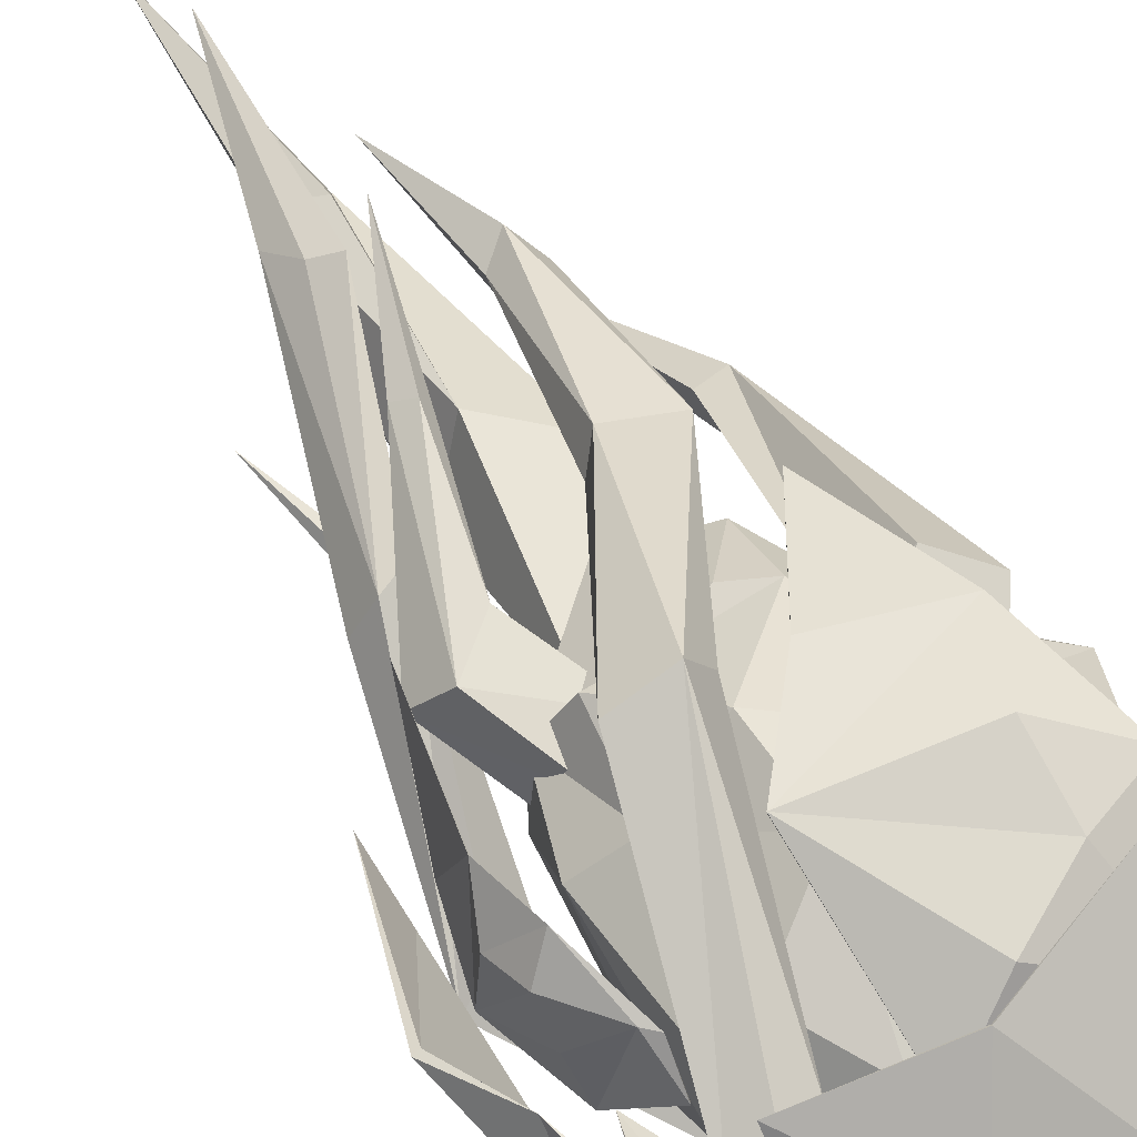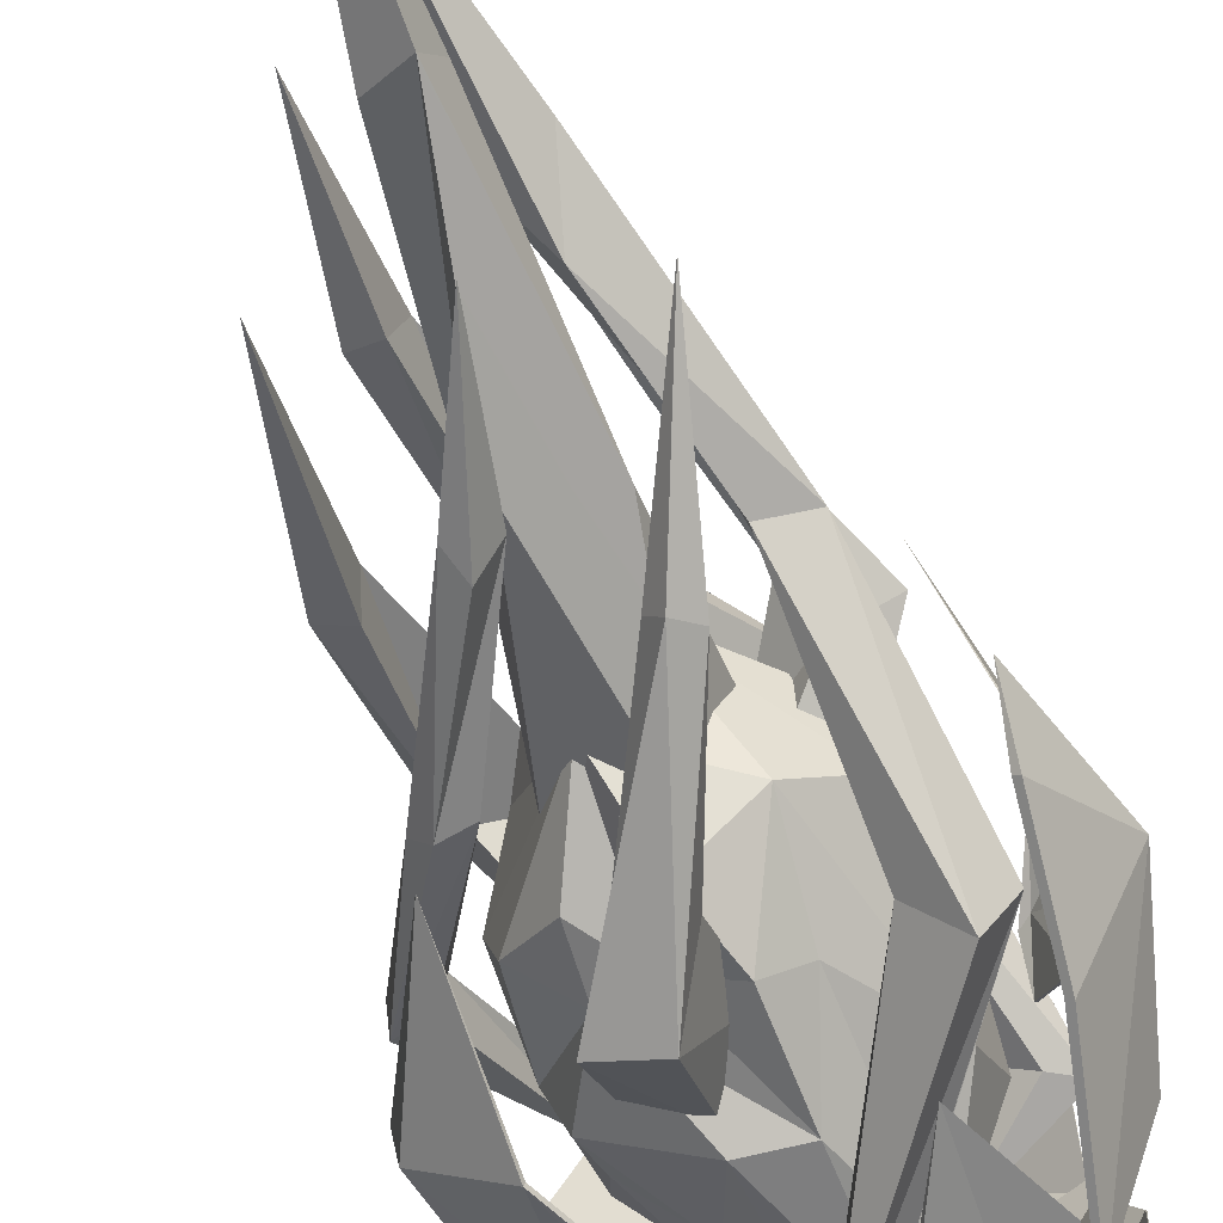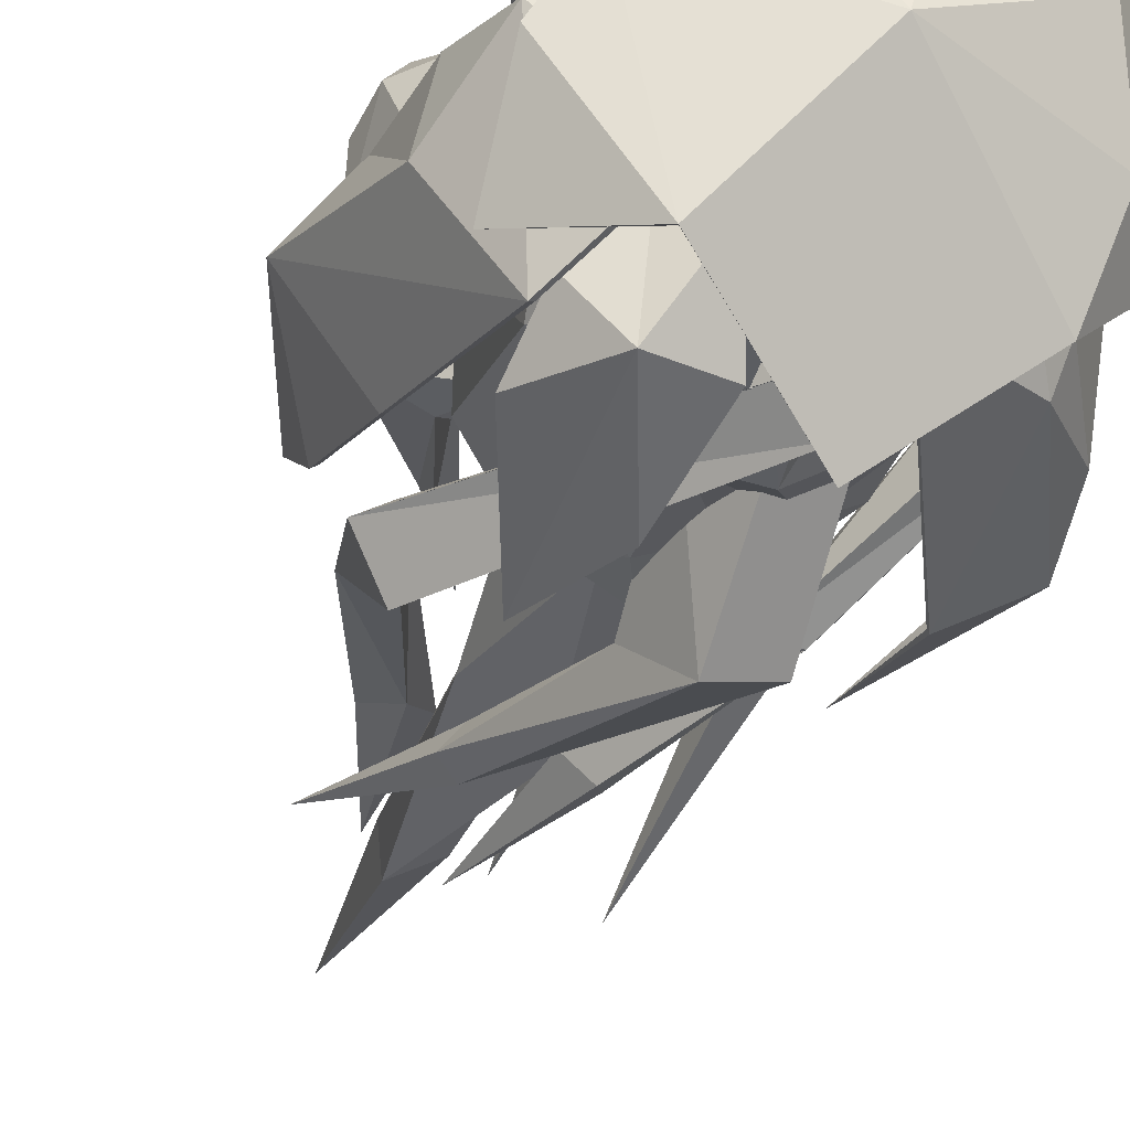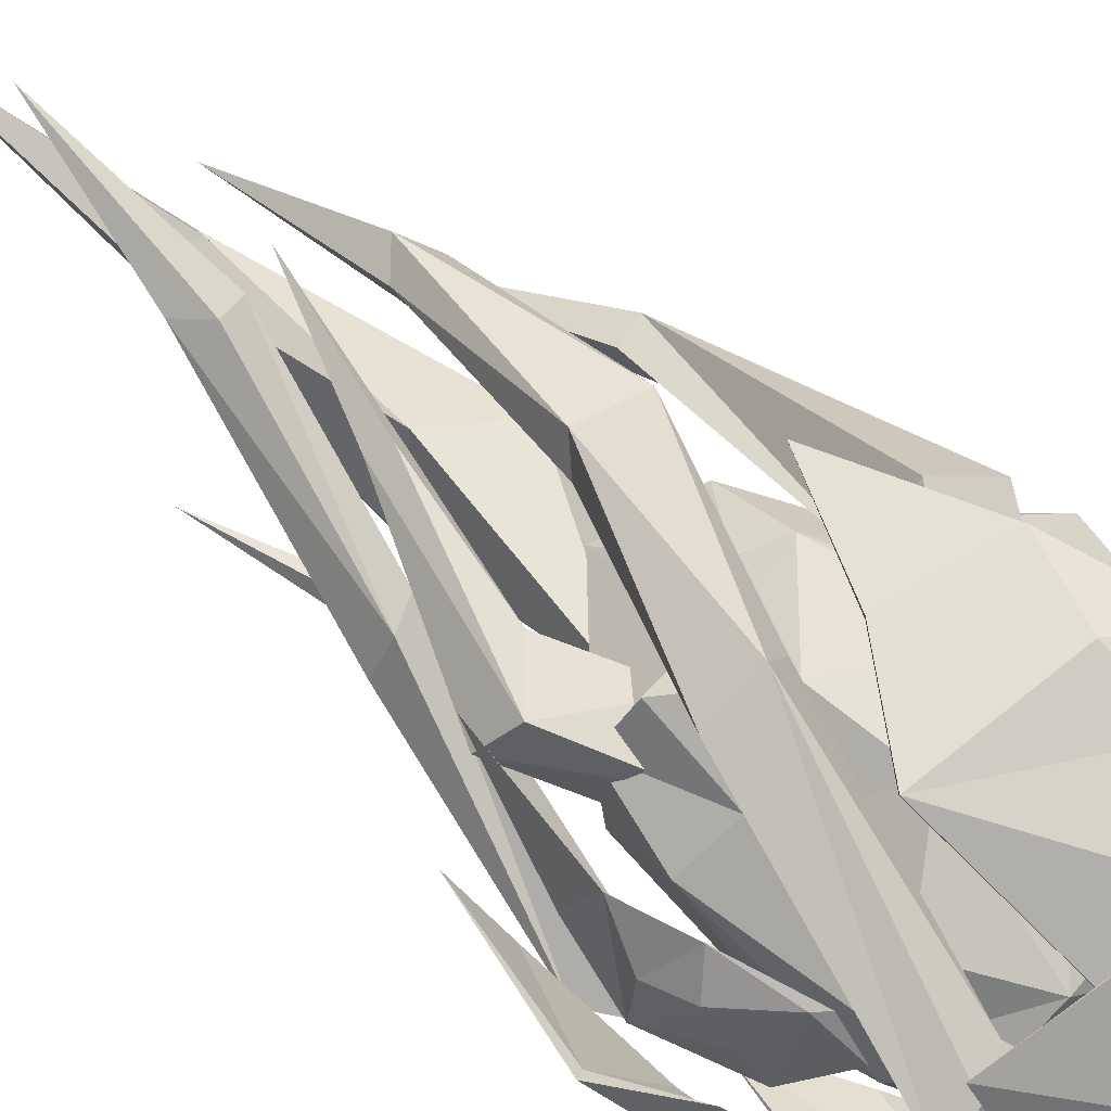
<metadata>
{"format":"obj","ext":"obj","renderer":"f3d","projection":"perspective","resolution":1024,"background":"white","views":[{"elev":55.2,"azim":149.5,"up":"+Y"},{"elev":-60.8,"azim":19.2,"up":"+Y"},{"elev":-33.7,"azim":163.1,"up":"+Y"},{"elev":62.1,"azim":132.7,"up":"+Y"}]}
</metadata>
<code>
o Comet
v 0.9451 2.578 -4.672
v -1.458 0.8651 -6.059
v -2.377 2.531 -4.858
v -0.2727 3.675 -4.031
v 1.27 4.321 -1.386
v -2.281 4.543 -0.2757
v -1.652 4.609 -1.834
v -3.118 3.86 -2.652
v -1.672 4.003 -3.269
v -2.596 1.856 -5.118
v -0.1151 4.496 0.3295
v -1.563 3.836 2.749
v 0.9205 2.509 -4.609
v -2.338 2.471 -4.786
v -1.444 0.8133 -5.976
v -0.2861 3.594 -3.972
v 1.245 4.232 -1.36
v -2.26 4.449 -0.2808
v -3.061 3.792 -2.621
v -1.644 4.51 -1.815
v -1.659 3.915 -3.221
v -2.543 1.812 -5.049
v -0.1153 4.397 0.3215
v 1.954 -3.812 -4.14
v 0.9652 -2.253 -4.834
v 1.785 -1.843 -4.237
v 2.724 -2.646 -3.721
v 3.034 -3.545 -2.599
v 2.111 -4.475 0.2377
v 1.205 -4.636 -1.825
v 0.6679 -3.791 -3.816
v 1.91 -3.728 -4.049
v 1.715 -1.846 -4.127
v 2.952 -3.461 -2.557
v 1.183 -4.518 -1.791
v 0.6901 -3.695 -3.739
v -2.912 -3.751 0.1618
v -1.823 -2.943 -3.947
v -1.311 -3.357 -3.695
v -0.6808 -1.835 -4.977
v -4.467 -2.762 0.2242
v -3.151 -2.655 -3.028
v -4.273 -2.309 -1.508
v -4.663 -1.703 0.1296
v -4.147 -0.4863 -2.686
v -3.339 -0.1855 -4.015
v -2.419 -1.542 -4.361
v -1.628 -0.1227 -4.959
v -3.401 -1.842 -3.28
v -2.967 -2.641 3.713
v -2.881 -3.682 0.1683
v -1.294 -3.302 -3.662
v -1.797 -2.891 -3.907
v -0.663 -1.803 -4.917
v -3.104 -2.604 -3
v -4.405 -2.702 0.2328
v -4.209 -2.271 -1.463
v -4.596 -1.673 0.139
v -4.081 -0.4608 -2.659
v -2.38 -1.523 -4.31
v -3.291 -0.1715 -3.97
v -1.592 -0.1161 -4.895
v -3.304 -1.789 -3.256
v 4.994 -0.1496 0.1146
v 3.995 -0.5355 3.362
v 3.924 -1.464 2.218
v 3.725 -2.41 -0.35
v 3.877 0.3994 -3.282
v 4.153 -1.003 -3.036
v 3.369 0.1472 -4.677
v 1.705 -1.994 -5.21
v 1.821 -0.02226 -5.21
v 3.029 -3.19 -3.786
v 4.21 0.2905 -1.474
v 4.852 -0.1166 0.1413
v 3.8 -1.379 2.21
v 3.603 -2.322 -0.3327
v 3.725 0.3921 -3.253
v 3.273 0.1446 -4.585
v 4.008 -0.976 -2.972
v 1.774 -0.01999 -5.065
v 1.636 -1.972 -5.081
v 2.927 -3.124 -3.735
v 1.434 1.897 2.334
v 0.237 2.593 0.8659
v 0.2393 1.912 2.353
v 2.002 0.82 2.609
v -0.09187 0.7663 4.626
v 2.23 -0.4007 2.153
v 2.568 0.7197 0.7825
v 2.448 -0.4391 -2.533
v 2.312 0.7568 -2.634
v 1.617 1.531 0.4925
v 0.2563 2.805 -1.217
v -0.8906 -0.9823 4.19
v 1.146 -1.278 3
v -0.2472 -2.339 2.743
v 0.3033 -2.622 1.266
v -0.8852 -2.056 1.375
v 0.3933 -2.845 -0.9776
v -1.775 -1.854 1.01
v -0.7455 -2.876 -0.8773
v 2.321 -1.488 -1.219
v 1.01 -2.011 0.911
v 0.5341 -1.561 -4.67
v -0.9899 0.3227 -4.509
v 0.8085 1.595 -3.877
v -1.963 1.703 -3.746
v -0.04211 2.123 -3.102
v 1.761 1.831 -2.228
v 1.962 0.6454 -3.678
v 0.4814 -2.727 -4.212
v -0.5078 -2.491 -3.859
v 1.249 -2.486 -3.457
v -2.313 0.4981 -3.688
v -3.023 2 -0.1344
v -1.818 2.764 -2.293
v -1.719 2.805 -0.7823
v -0.7547 2.479 -2.809
v -1.535 2.426 -3.33
v -2.687 -1.573 -0.8325
v -1.516 -1.437 -3.06
v -2.53 -1.212 -1.785
v -3.061 -0.5835 -0.6536
v -2.852 -0.2244 -2.761
v -1.526 -0.9158 -4.093
v -2.133 -0.8658 -3.166
v -1.605 1.364 3.896
v -0.6514 2.141 2.728
v -1.437 2.137 2.378
v -1.811 2.533 0.6613
v -3.086 -0.09908 1.326
v -2.344 0.8455 2.44
v -1.719 -1.763 2.322
v -2.785 -1.045 1.529
v -0.2539 -0.7383 -6.611
v -1.076 2.083 -6.409
v 1.186 2.069 -5.95
v 0.4071 3.741 -4.571
v 2.89 2.86 -3.889
v 2.711 0.7853 -5.47
v -0.2885 -4.938 -3.877
v -2.749 -3.059 -4.638
v 1.935 -3.188 -5.462
v 3.479 -0.506 -5.005
v 3.636 -2.406 -3.819
v -2.85 0.4698 -6.217
v -4.553 2.405 -4.659
v -2.206 4.384 -3.656
v -3.297 -1.285 -5.368
v -5.176 -0.4639 -3.386
v -0.2482 -0.6767 -6.179
v 1.078 1.957 -5.762
v -1.035 1.888 -6.021
v 0.4016 3.718 -4.545
v 2.704 0.7823 -5.458
v -2.734 -3.039 -4.597
v 1.903 -3.141 -5.384
v 3.461 -0.499 -4.979
v -2.723 0.5038 -5.979
v -4.539 2.393 -4.621
v -3.184 -1.204 -5.197
v 0.1023 1.235 14.78
v 0.9009 1.332 10.11
v 0.1469 0.7025 10.44
v 2.322 0.3355 5.682
v 1.746 0.4963 5.906
v 3.627 -2.596 1.447
v 2.98 -2.015 1.752
v 0.4476 -3.43 -3.329
v -0.3542 -3.628 -4.493
v -0.1996 -1.44 -5.122
v -0.4952 -4.147 -3.71
v -0.3039 -3.517 -3.32
v 2.195 -2.722 1.881
v 3.068 -3.64 1.638
v 1.848 -0.5222 5.93
v 0.838 0.1241 9.407
v 2.747 -0.4069 5.764
v 1.211 0.9335 10.83
v -1.29 -0.3048 12.88
v -2.066 0.7266 8.911
v -1.389 0.1198 9.198
v -1.767 2.198 5.004
v 0.401 3.351 0.9675
v 0.9427 4.145 0.8723
v 1.773 1.626 -3.628
v 2.517 1.553 -3.967
v 0.9259 0.459 -5.189
v 3.259 1.131 -4.014
v 2.655 1.084 -3.639
v 1.212 2.84 1.066
v 2.026 3.678 0.9055
v -0.2456 1.739 5.013
v -1.16 0.8211 9.075
v -0.5767 2.269 5.383
v -1.697 1.028 9.547
v -1.072 1.272 4.996
v 0.009312 -1.938 10.52
v -1.081 -2.183 7.012
v -0.6105 -1.589 7.226
v -2.769 -1.794 3.749
v -2.168 -1.671 3.818
v -4.637 -0.2859 0.3877
v -3.986 -0.3688 0.6213
v -3.087 1.686 -3.328
v -2.743 2.224 -4.235
v -1.531 1.058 -4.653
v -2.977 2.574 -3.659
v -2.737 2.139 -3.342
v -3.788 0.4069 0.6792
v -4.721 0.6364 0.4114
v -2.554 -0.9982 3.805
v -1.347 -1.276 6.439
v -3.147 -1.355 3.703
v -1.311 -1.946 7.55
v 0.2178 -0.02761 16.91
v -0.2704 0.3129 11.66
v -0.5583 -0.4246 12.25
v 0.1686 0.7129 7.455
v -1.265 0.2797 6.521
v 0.9321 0.3681 2.859
v -1.744 -0.6889 2.91
v 0.1228 -1.498 2.912
v -0.6084 -1.57 7.778
v 0.2987 -0.7487 12.68
v 0.8218 -0.8817 6.988
v 0.4967 -0.02189 12.23
v -0.9351 1.178 2.857
v 2.294 -1.454 9.825
v 1.017 -2.348 5.722
v 0.6249 -2.465 6.205
v 0.09606 -2.965 2.547
v -1.34 -2.621 1.907
v 0.08726 -1.267 0.1011
v -1.974 -1.181 -1.035
v -0.7562 -2.129 -1.024
v -1.75 -3.741 1.601
v 0.949 -2.903 6.33
v -0.5686 -4.035 1.46
v 1.338 -2.713 5.959
v -1.289 -0.5697 0.09695
v -2.361 -1.945 10.88
v -2.906 -0.2122 5.947
v -2.737 0.2503 6.498
v -3.045 1.22 2.128
v -1.661 2.306 1.326
v -1.617 0.05409 -0.7026
v 0.1396 1.771 -2.126
v -1.673 1.548 -2.103
v -2.64 3.08 1.465
v -3.372 0.2018 6.644
v -3.521 2.726 0.7717
v -3.456 -0.3002 6.228
v 0.09825 0.6803 -0.7337
v 0.05694 2.39 9.906
v 0.9094 1.927 6.622
v 1.153 1.674 7.004
v 1.622 1.681 4.08
v 2.058 0.6185 3.589
v 0.5252 0.8731 2.199
v 1.565 -0.4279 1.304
v 1.482 0.7951 1.275
v 3.125 1.129 3.582
v 1.346 2.056 7.087
v 2.593 1.804 3.179
v 1.053 2.279 6.796
v 0.7933 -0.3231 2.225
v 3.602 0.2306 -1.746
v 2.884 1.077 -2.605
v 3.128 1.893 -1.824
v 3.82 1.106 -1.304
v 4.161 0.2505 0.06438
v 3.77 2.337 0.8328
v 4.111 1.687 -0.01952
v 3.526 2.587 -0.5334
v 3.942 1.939 -0.8626
v 2.891 1.845 -2.014
v 3.884 0.9569 1.458
v 3.169 2.134 3.742
v 3.578 0.225 -1.717
v 3.113 1.858 -1.79
v 2.861 1.054 -2.564
v 3.796 1.092 -1.278
v 4.135 0.2417 0.07192
v 3.752 2.305 0.8228
v 3.519 2.542 -0.5216
v 4.083 1.659 -0.01702
v 3.918 1.91 -0.8435
v 2.883 1.806 -1.981
v 3.862 0.9346 1.446
f 1 2 3
f 3 4 1
f 4 5 1
f 6 7 8
f 8 7 9
f 9 5 4
f 4 3 9
f 2 10 3
f 3 10 8
f 9 3 8
f 5 6 11
f 11 6 12
f 6 5 7
f 9 7 5
f 13 14 15
f 14 13 16
f 16 13 17
f 18 19 20
f 19 21 20
f 21 16 17
f 16 21 14
f 15 14 22
f 14 19 22
f 21 19 14
f 17 23 18
f 23 12 18
f 18 20 17
f 21 17 20
f 13 15 2 1
f 17 13 1 5
f 19 18 6 8
f 15 22 10 2
f 22 19 8 10
f 23 17 5 11
f 18 12 6
f 12 23 11
f 24 25 26
f 26 27 24
f 24 27 28
f 24 28 29
f 29 30 24
f 24 30 31
f 25 24 31
f 32 33 25
f 33 32 27
f 32 34 27
f 32 29 34
f 29 32 35
f 32 36 35
f 25 36 32
f 25 33 26
f 33 27 26
f 27 34 28
f 34 29 28
f 29 35 30
f 35 36 31 30
f 36 25 31
f 37 38 39
f 38 40 39
f 37 41 42
f 42 41 43
f 41 44 43
f 43 44 45
f 45 46 47
f 47 46 48
f 47 48 40
f 40 38 47
f 47 38 42
f 42 38 37
f 49 42 43
f 43 45 49
f 45 47 49
f 49 47 42
f 41 37 50
f 44 41 50
f 51 52 53
f 53 52 54
f 51 55 56
f 55 57 56
f 56 57 58
f 57 59 58
f 59 60 61
f 60 62 61
f 60 54 62
f 54 60 53
f 60 55 53
f 55 51 53
f 63 57 55
f 57 63 59
f 59 63 60
f 63 55 60
f 56 50 51
f 58 50 56
f 52 51 37 39
f 54 52 39 40
f 58 59 45 44
f 59 61 46 45
f 61 62 48 46
f 62 54 40 48
f 51 50 37
f 50 58 44
f 64 65 66
f 67 64 66
f 68 69 70
f 70 71 72
f 73 71 70
f 70 69 73
f 73 69 64
f 73 64 67
f 64 69 74
f 69 68 74
f 75 76 65
f 77 76 75
f 78 79 80
f 79 81 82
f 83 79 82
f 79 83 80
f 83 75 80
f 83 77 75
f 75 74 80
f 80 74 78
f 75 65 64
f 65 76 66
f 76 77 67 66
f 79 78 68 70
f 82 81 72 71
f 81 79 70 72
f 83 82 71 73
f 77 83 73 67
f 74 75 64
f 78 74 68
f 84 85 86
f 84 86 87
f 87 86 88
f 87 88 89
f 87 89 90
f 91 92 90
f 92 93 90
f 85 93 94
f 93 85 84
f 84 87 93
f 87 90 93
f 88 95 96
f 96 97 98
f 98 97 99
f 98 99 100
f 100 99 101
f 101 102 100
f 103 91 90
f 90 89 103
f 103 89 96
f 89 88 96
f 104 96 98
f 98 100 104
f 104 103 96
f 105 106 107
f 107 106 108
f 108 109 107
f 109 94 107
f 107 94 110
f 94 93 110
f 93 92 110
f 92 91 111
f 111 105 107
f 110 92 107
f 107 92 111
f 100 102 112
f 102 113 112
f 113 105 112
f 114 105 111
f 111 91 114
f 114 91 103
f 114 103 104
f 104 100 114
f 114 100 112
f 105 114 112
f 115 116 117
f 117 116 118
f 118 94 117
f 117 94 119
f 119 94 109
f 109 108 119
f 106 115 108
f 108 115 117
f 108 117 120
f 120 117 119
f 119 108 120
f 102 121 122
f 122 121 123
f 121 124 123
f 123 124 125
f 124 116 125
f 125 116 115
f 125 115 126
f 126 115 106
f 126 106 105
f 105 113 126
f 126 113 122
f 122 113 102
f 127 122 123
f 123 125 127
f 125 126 127
f 127 126 122
f 128 95 88
f 128 88 129
f 129 88 86
f 129 86 130
f 130 86 85
f 94 118 85
f 85 118 130
f 130 118 131
f 118 116 131
f 116 132 133
f 116 128 130
f 130 128 129
f 131 116 130
f 121 102 101
f 101 99 134
f 95 133 132
f 116 124 132
f 124 121 101
f 124 101 135
f 101 134 135
f 135 95 132
f 132 124 135
f 95 128 133
f 116 133 128
f 96 95 97
f 99 97 95
f 134 99 95
f 135 134 95
f 136 137 138
f 138 139 140
f 141 136 138
f 140 141 138
f 142 143 136
f 144 136 141
f 141 145 144
f 144 145 146
f 144 142 136
f 147 148 137
f 137 139 138
f 137 149 139
f 136 143 150
f 143 151 150
f 151 148 150
f 150 148 147
f 147 137 136
f 147 136 150
f 137 148 149
f 152 153 154
f 153 140 155
f 156 153 152
f 140 153 156
f 142 152 157
f 158 156 152
f 156 158 159
f 158 146 159
f 158 152 142
f 160 154 161
f 154 153 155
f 154 155 149
f 152 162 157
f 157 162 151
f 151 162 161
f 162 160 161
f 160 152 154
f 160 162 152
f 154 149 161
f 155 140 139
f 140 156 141
f 142 157 143
f 156 159 145 141
f 159 146 145
f 146 158 144
f 158 142 144
f 149 155 139
f 157 151 143
f 151 161 148
f 161 149 148
f 163 164 165
f 165 164 166
f 167 166 168
f 169 168 170
f 170 171 172
f 172 173 174
f 175 173 176
f 175 176 177
f 178 179 180
f 178 180 163
f 163 180 164
f 164 180 166
f 166 179 168
f 168 176 173
f 171 173 172
f 163 165 178
f 178 165 167
f 177 167 175
f 175 169 170
f 174 170 172
f 168 173 171
f 170 168 171
f 175 170 174
f 174 173 175
f 177 176 179
f 168 179 176
f 167 168 169
f 175 167 169
f 178 167 177
f 177 179 178
f 166 180 179
f 165 166 167
f 181 182 183
f 183 182 184
f 185 184 186
f 185 186 187
f 187 188 189
f 189 190 191
f 192 190 193
f 192 193 194
f 195 196 197
f 195 197 181
f 181 197 182
f 182 197 184
f 184 196 186
f 186 193 190
f 188 190 189
f 181 183 195
f 195 183 198
f 194 198 192
f 192 185 187
f 191 187 189
f 186 190 188
f 187 186 188
f 192 187 191
f 191 190 192
f 194 193 196
f 186 196 193
f 192 198 185
f 195 198 194
f 194 196 195
f 184 197 196
f 183 184 198
f 199 200 201
f 201 200 202
f 203 202 204
f 205 204 206
f 206 207 208
f 208 209 210
f 211 209 212
f 211 212 213
f 214 215 216
f 214 216 199
f 199 216 200
f 200 216 202
f 202 215 204
f 204 212 209
f 207 209 208
f 199 201 214
f 214 201 203
f 213 203 211
f 211 205 206
f 210 206 208
f 204 209 207
f 206 204 207
f 211 206 210
f 210 209 211
f 213 212 215
f 204 215 212
f 203 204 205
f 211 203 205
f 214 203 213
f 213 215 214
f 202 216 215
f 201 202 203
f 217 218 219
f 219 218 220
f 221 220 222
f 223 224 225
f 226 227 228
f 226 228 217
f 217 228 218
f 218 228 220
f 220 227 222
f 217 219 226
f 226 219 221
f 225 221 223
f 225 224 227
f 222 227 224
f 221 222 229
f 223 221 229
f 226 221 225
f 225 227 226
f 220 228 227
f 219 220 221
f 230 231 232
f 232 231 233
f 234 233 235
f 236 237 238
f 239 240 241
f 239 241 230
f 230 241 231
f 231 241 233
f 233 240 235
f 230 232 239
f 239 232 234
f 238 234 236
f 238 237 240
f 235 240 237
f 234 235 242
f 236 234 242
f 239 234 238
f 238 240 239
f 233 241 240
f 232 233 234
f 243 244 245
f 245 244 246
f 247 246 248
f 249 250 251
f 252 253 254
f 252 254 243
f 243 254 244
f 244 254 246
f 246 253 248
f 243 245 252
f 252 245 247
f 251 247 249
f 251 250 253
f 248 253 250
f 247 248 255
f 249 247 255
f 252 247 251
f 251 253 252
f 246 254 253
f 245 246 247
f 256 257 258
f 258 257 259
f 260 259 261
f 262 263 264
f 265 266 267
f 265 267 256
f 256 267 257
f 257 267 259
f 259 266 261
f 256 258 265
f 265 258 260
f 264 260 262
f 264 263 266
f 261 266 263
f 260 261 268
f 262 260 268
f 265 260 264
f 264 266 265
f 259 267 266
f 258 259 260
f 269 270 271
f 271 272 269
f 272 273 269
f 274 275 276
f 276 275 277
f 277 273 272
f 272 271 277
f 270 278 271
f 271 278 276
f 277 271 276
f 273 274 279
f 279 274 280
f 274 273 275
f 277 275 273
f 281 282 283
f 282 281 284
f 284 281 285
f 286 287 288
f 287 289 288
f 289 284 285
f 284 289 282
f 283 282 290
f 282 287 290
f 289 287 282
f 285 291 286
f 291 280 286
f 286 288 285
f 289 285 288
f 281 283 270 269
f 285 281 269 273
f 287 286 274 276
f 283 290 278 270
f 290 287 276 278
f 291 285 273 279
f 286 280 274
f 280 291 279
f 198 184 185

</code>
